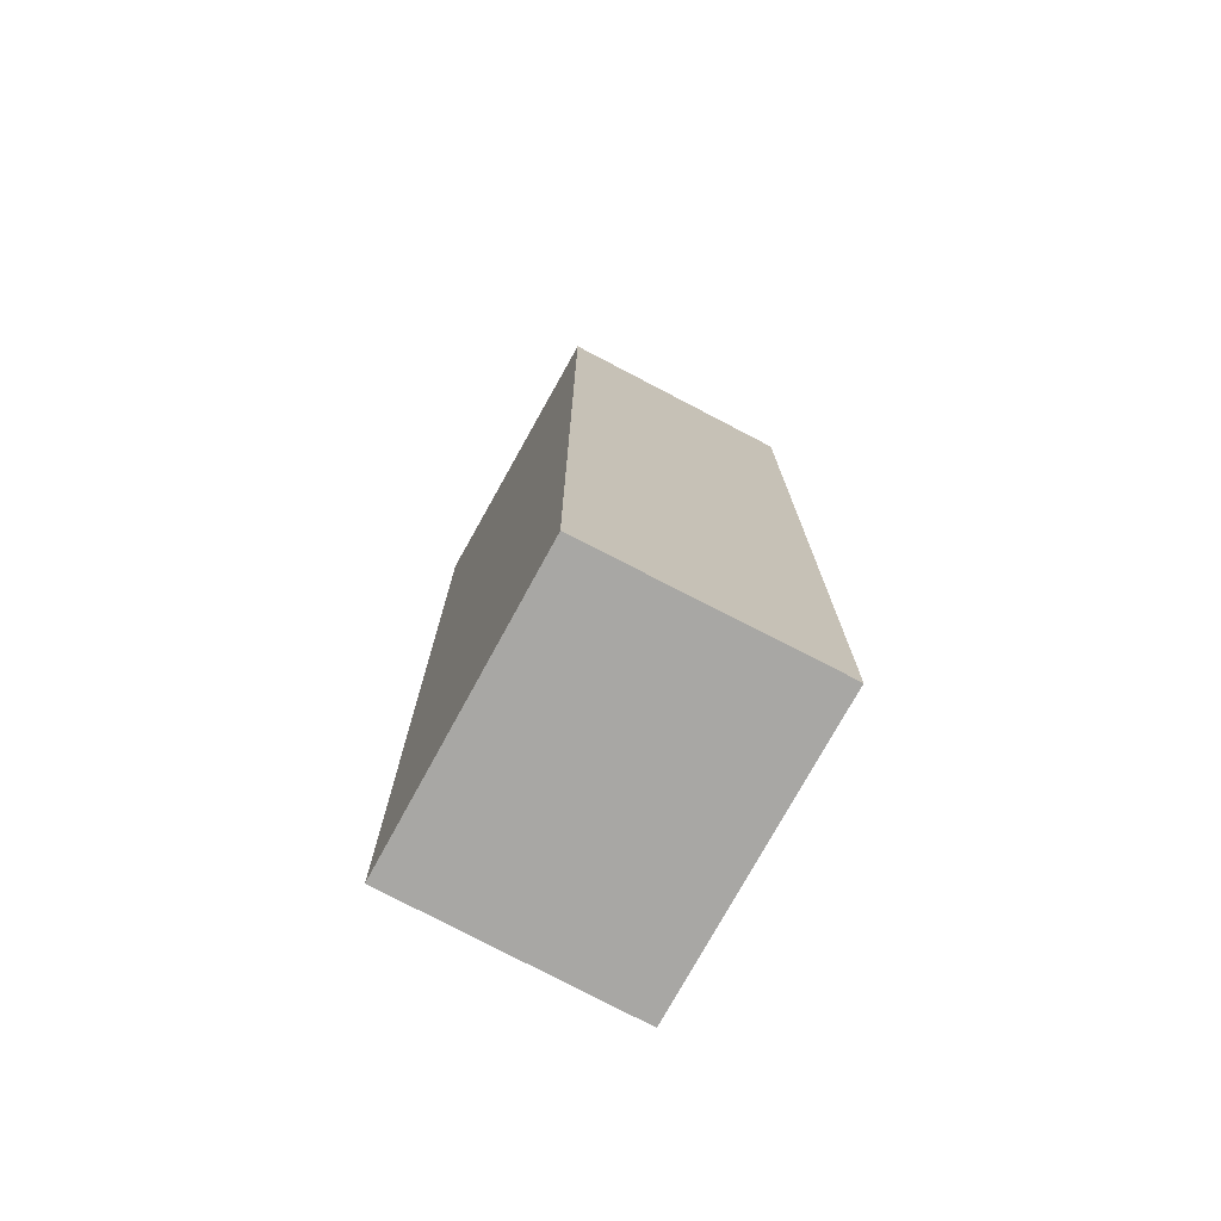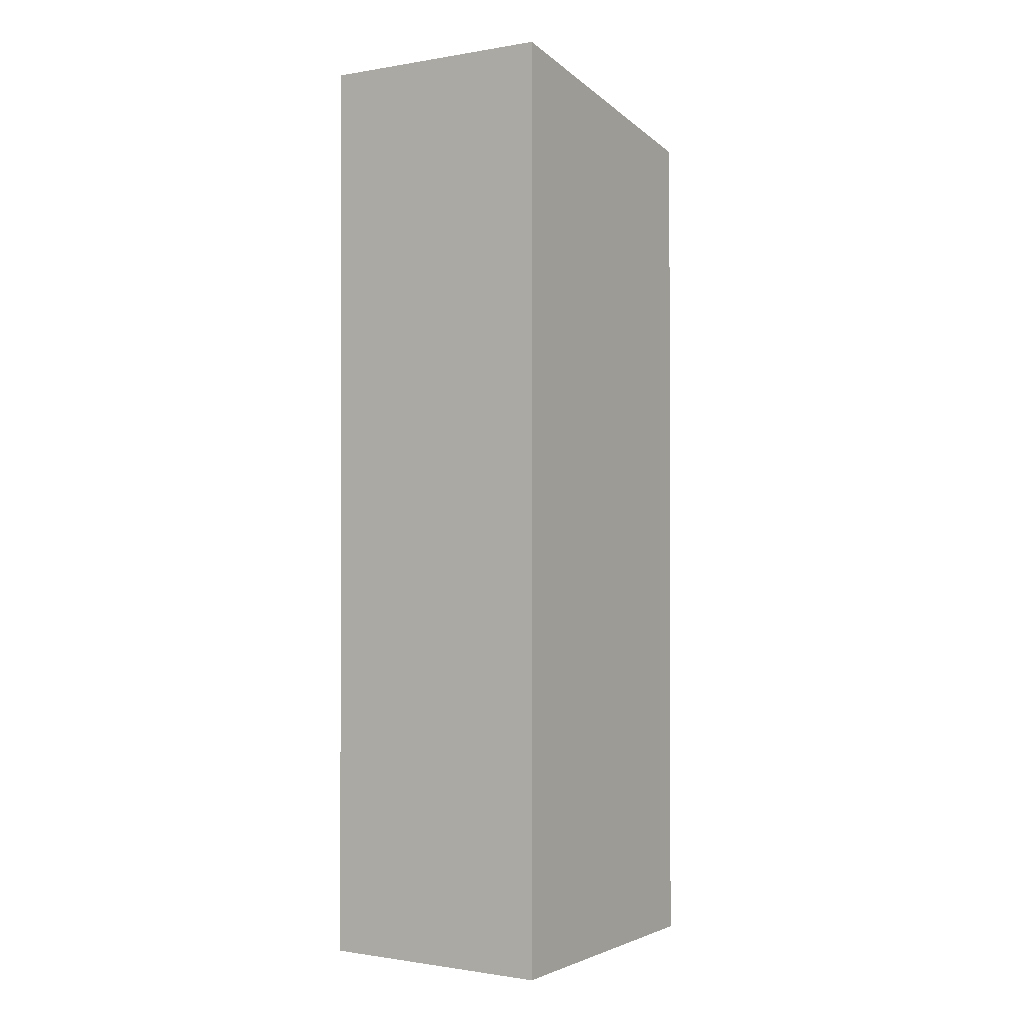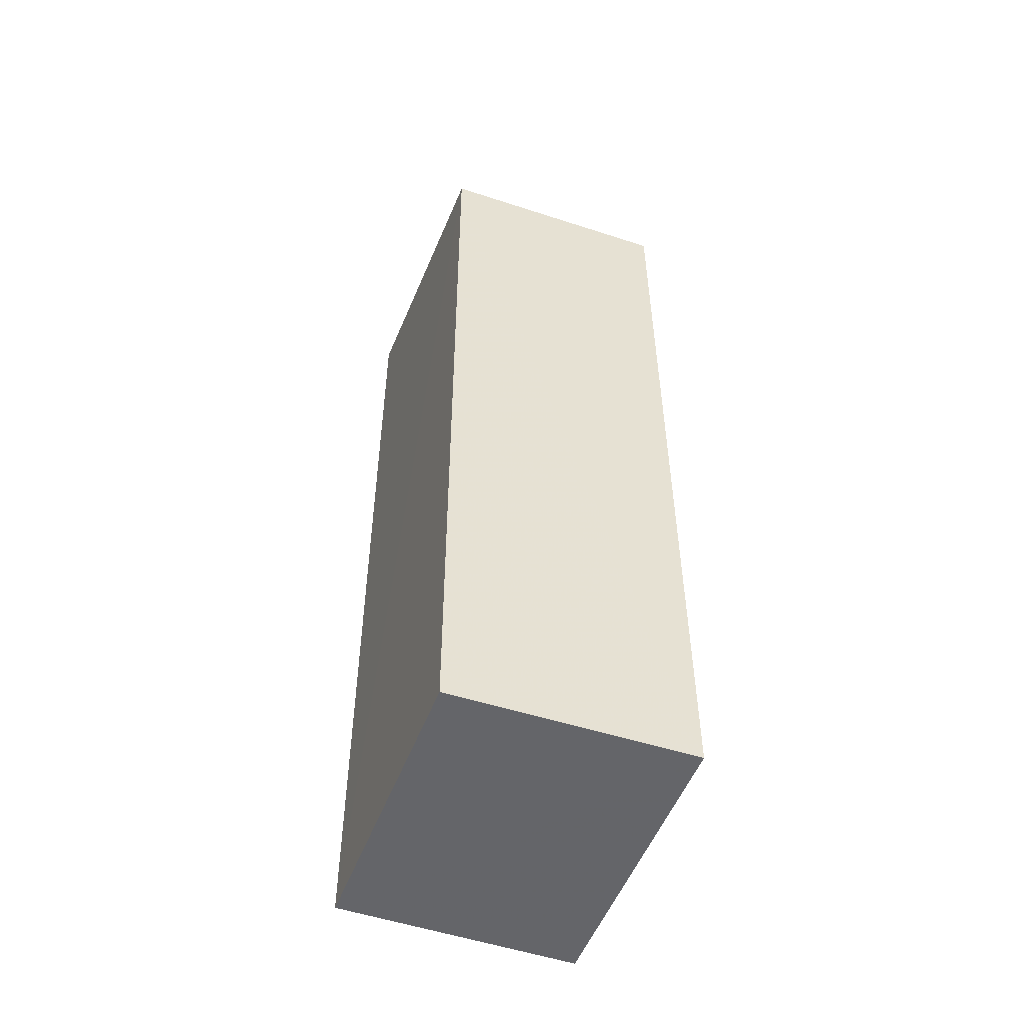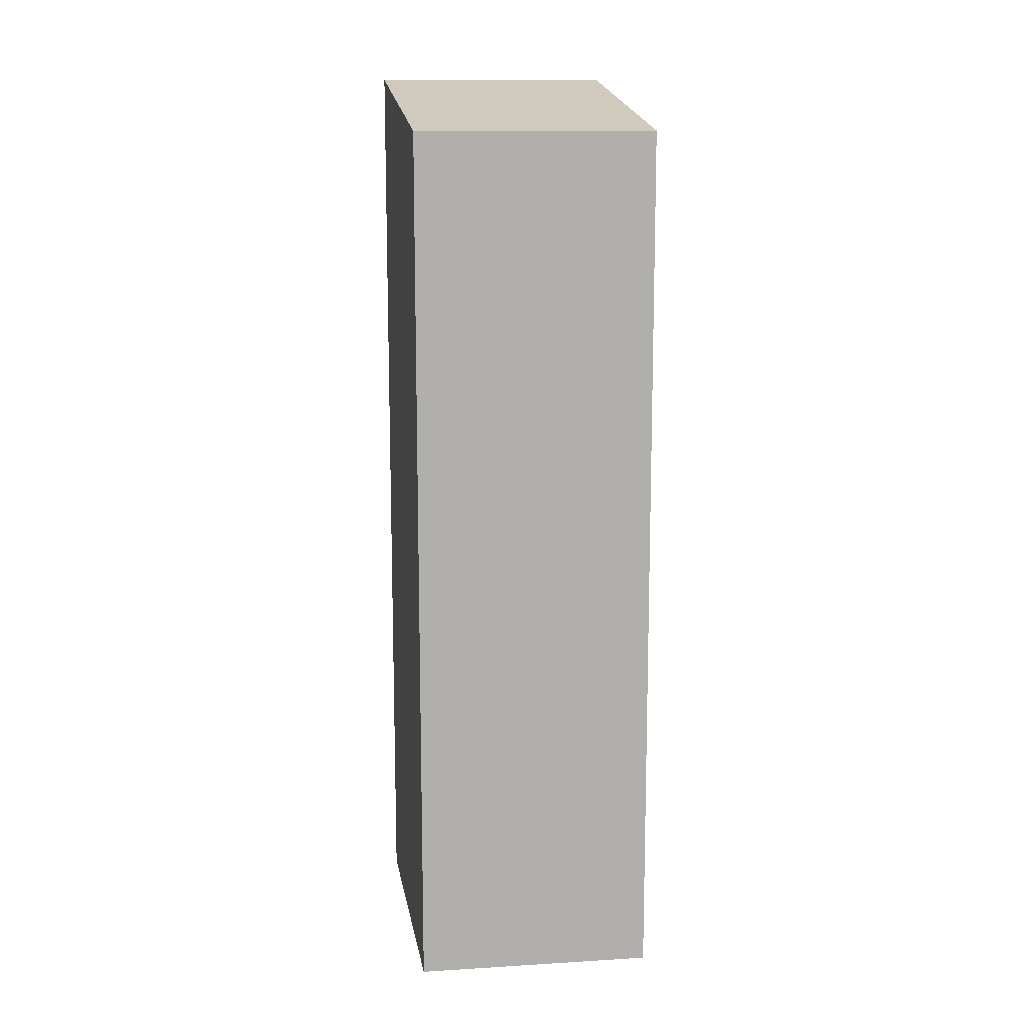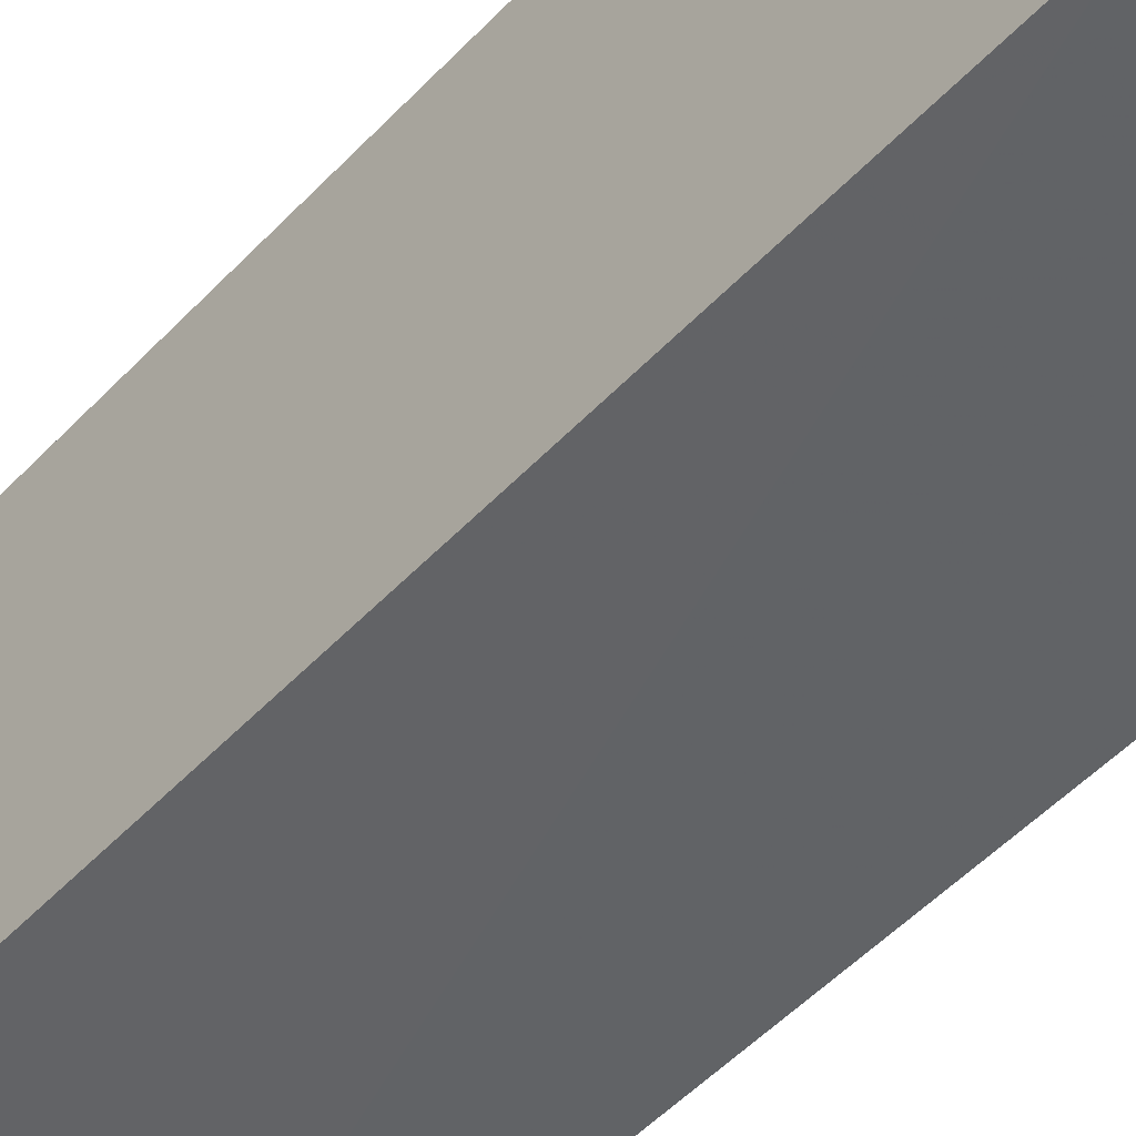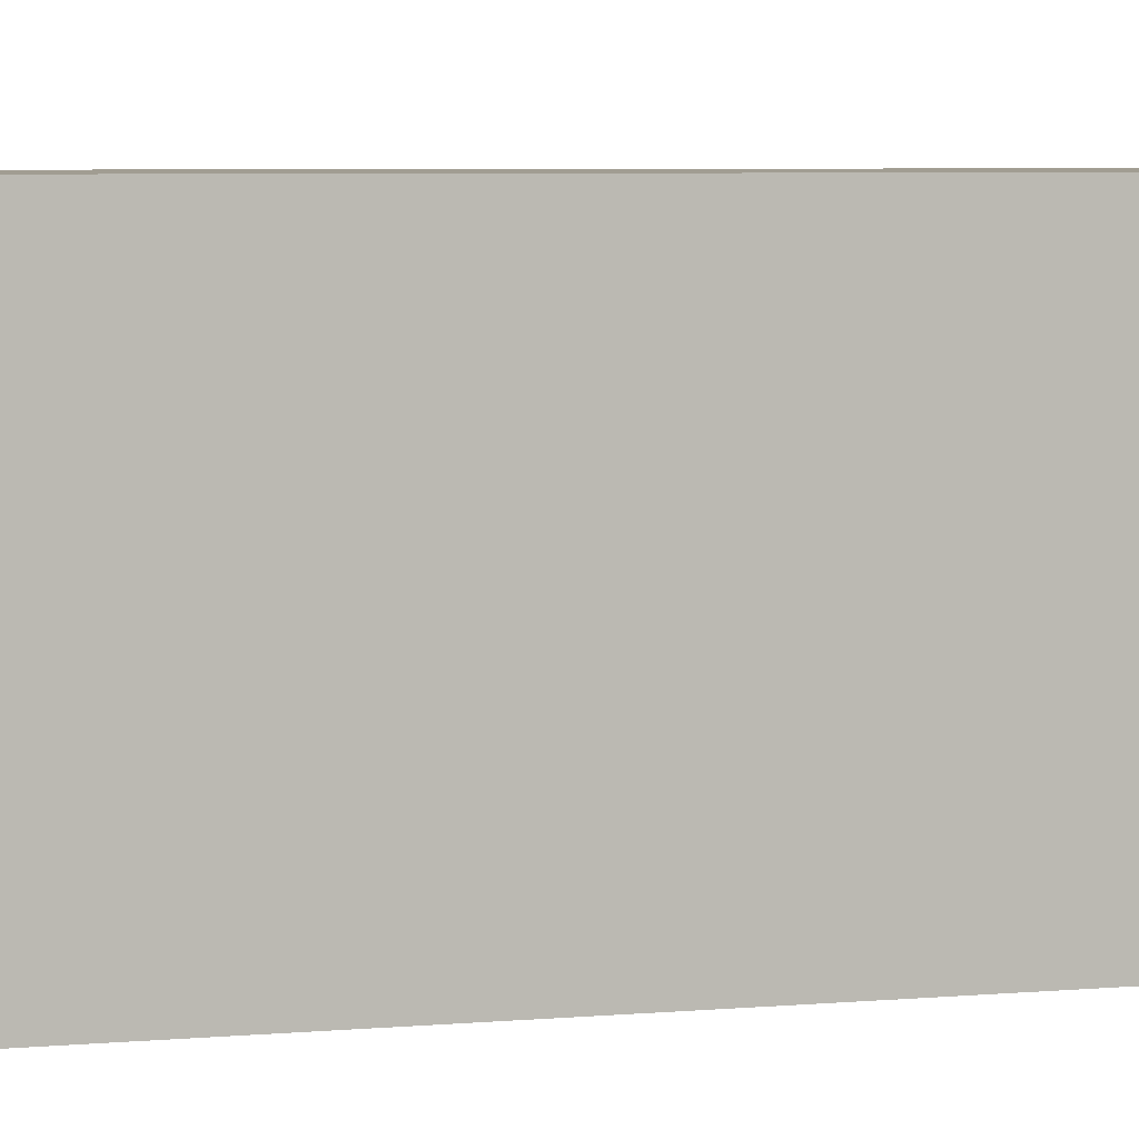
<metadata>
{"format":"obj","ext":"obj","renderer":"f3d","projection":"perspective","resolution":1024,"background":"white","views":[{"elev":-74.6,"azim":-28.4,"up":"+Z"},{"elev":-1.2,"azim":-147.3,"up":"+Z"},{"elev":-51.6,"azim":-20.3,"up":"+Z"},{"elev":12.3,"azim":-9.0,"up":"+Z"},{"elev":-50.2,"azim":-41.2,"up":"+Y"},{"elev":4.8,"azim":71.4,"up":"+Y"}]}
</metadata>
<code>
v 0.0008844 0.000613 0.1172
v 0.0008642 -0.02451 0.1125
v 0.0008464 0.0005677 0.03903
v -0.01922 0.0005677 0.03903
v -0.01927 0.0006154 0.1171
v 0.0008712 -0.02466 0.03904
v -0.01919 -0.02422 0.1125
v -0.01912 -0.02431 0.03905
f 5 1 3
f 5 3 4
f 6 4 3
f 6 1 2
f 6 3 1
f 7 2 1
f 7 1 5
f 7 6 2
f 7 5 4
f 8 7 4
f 8 4 6
f 8 6 7

</code>
